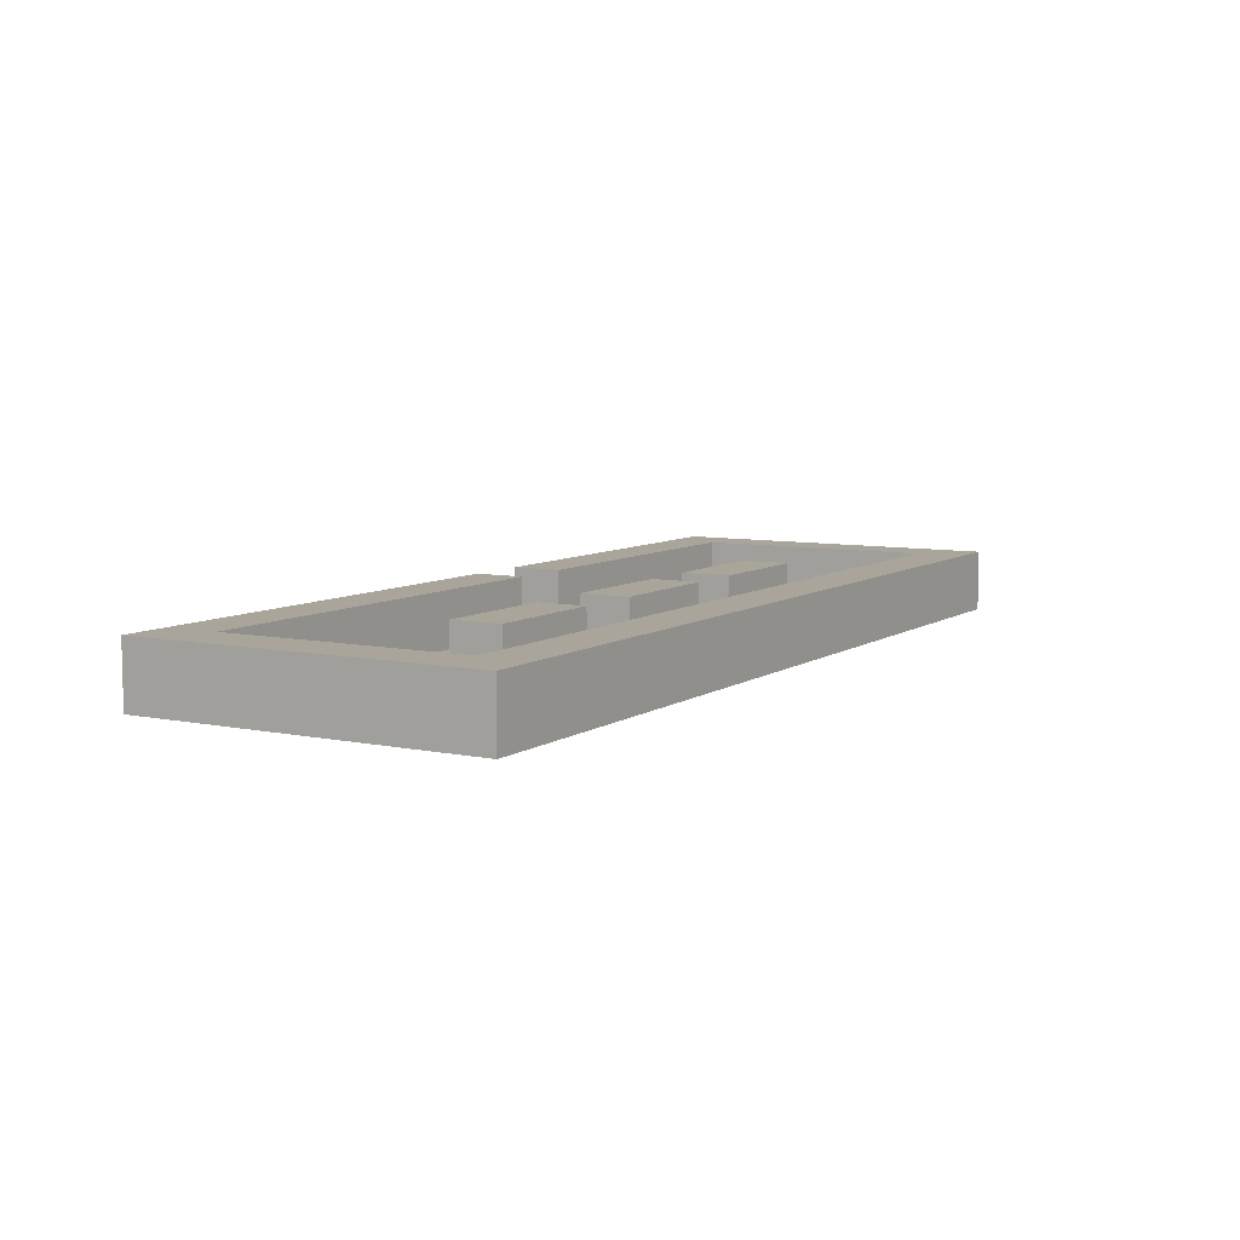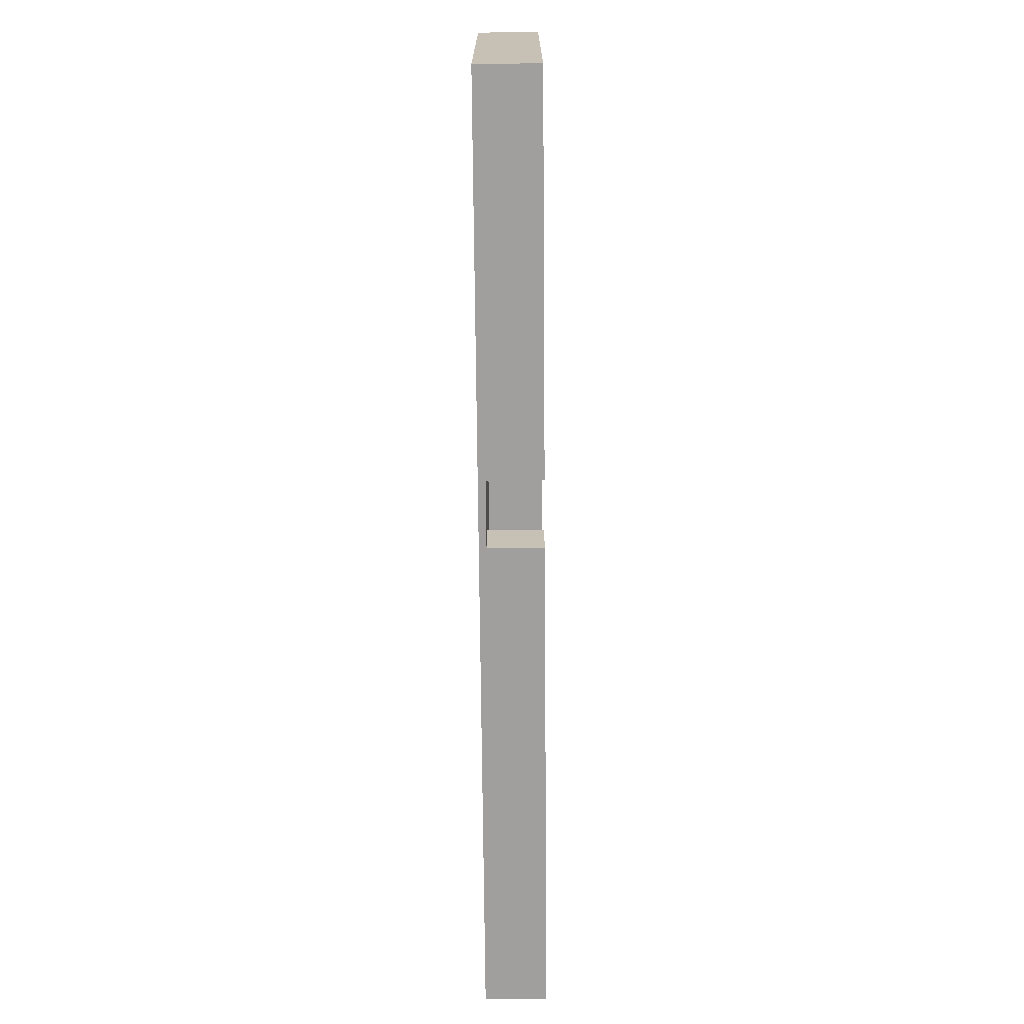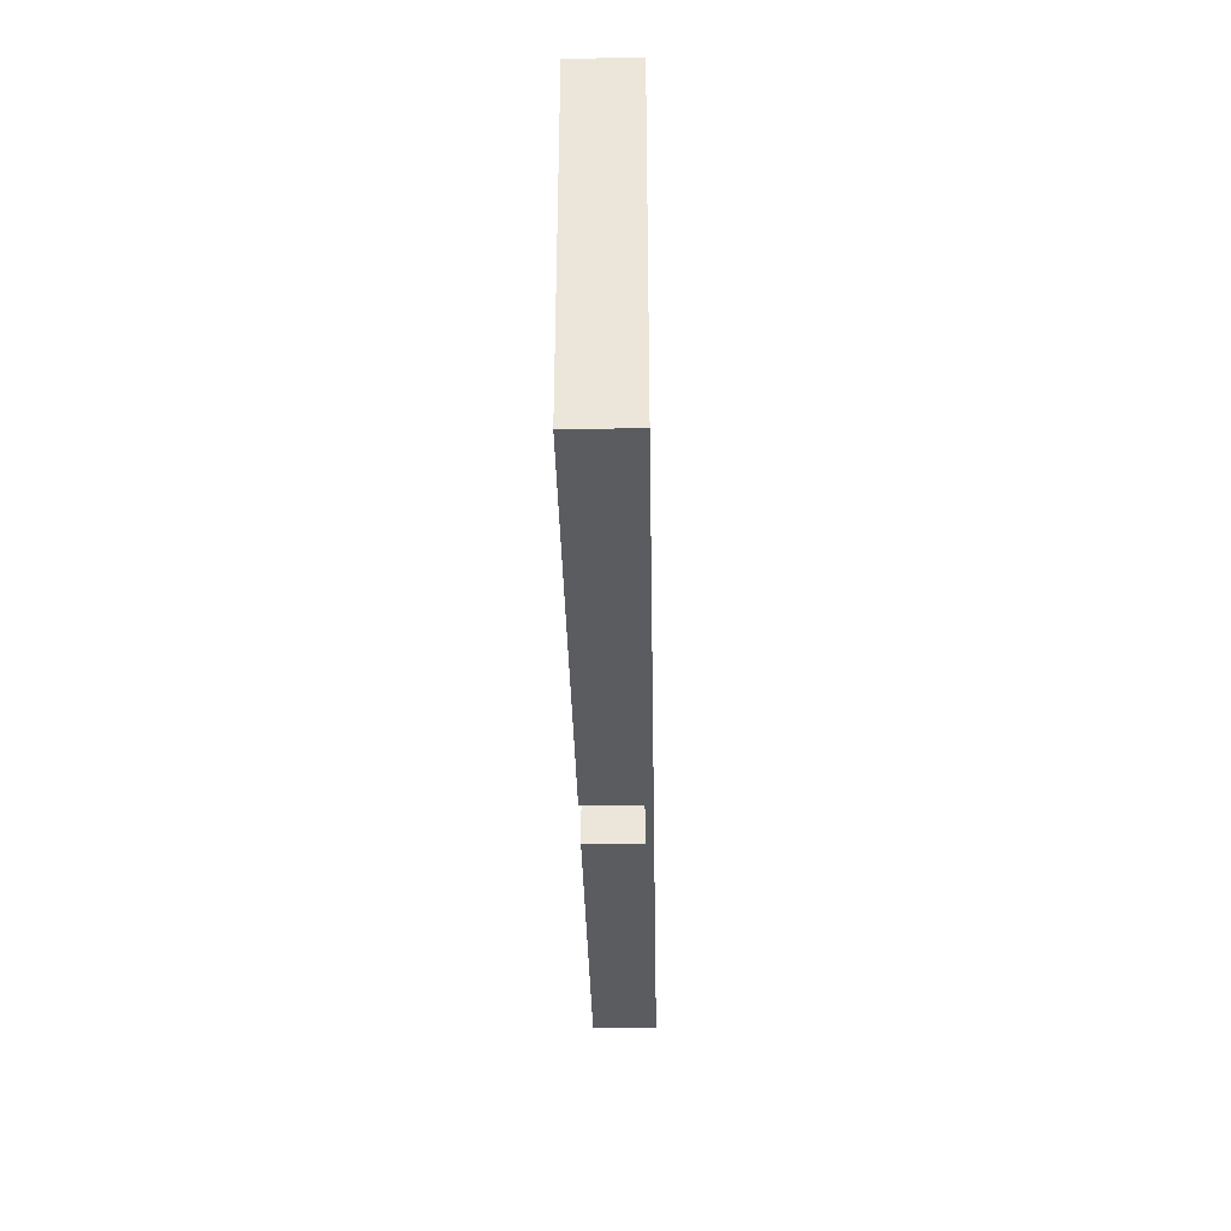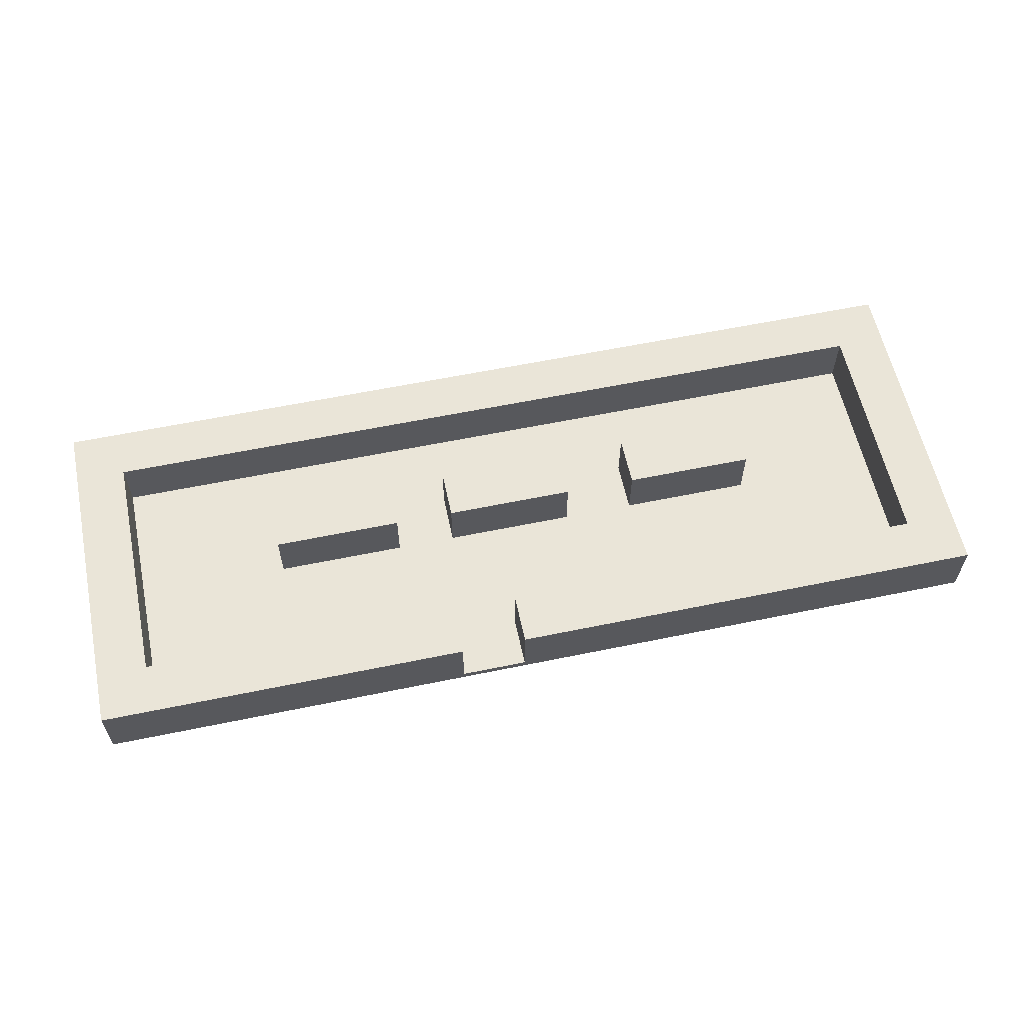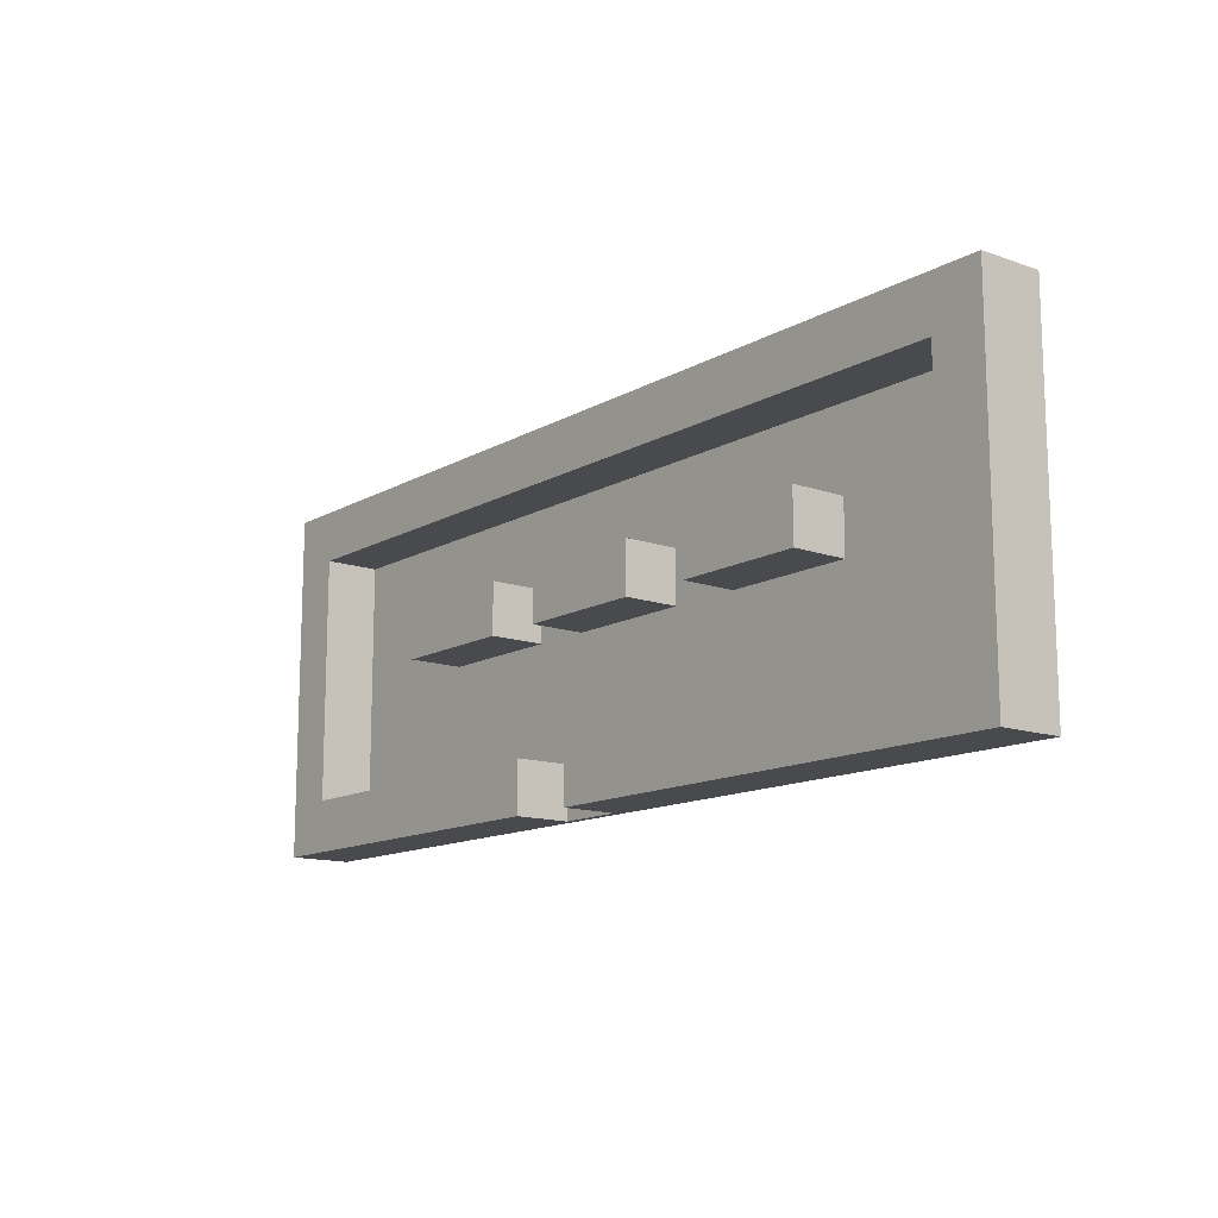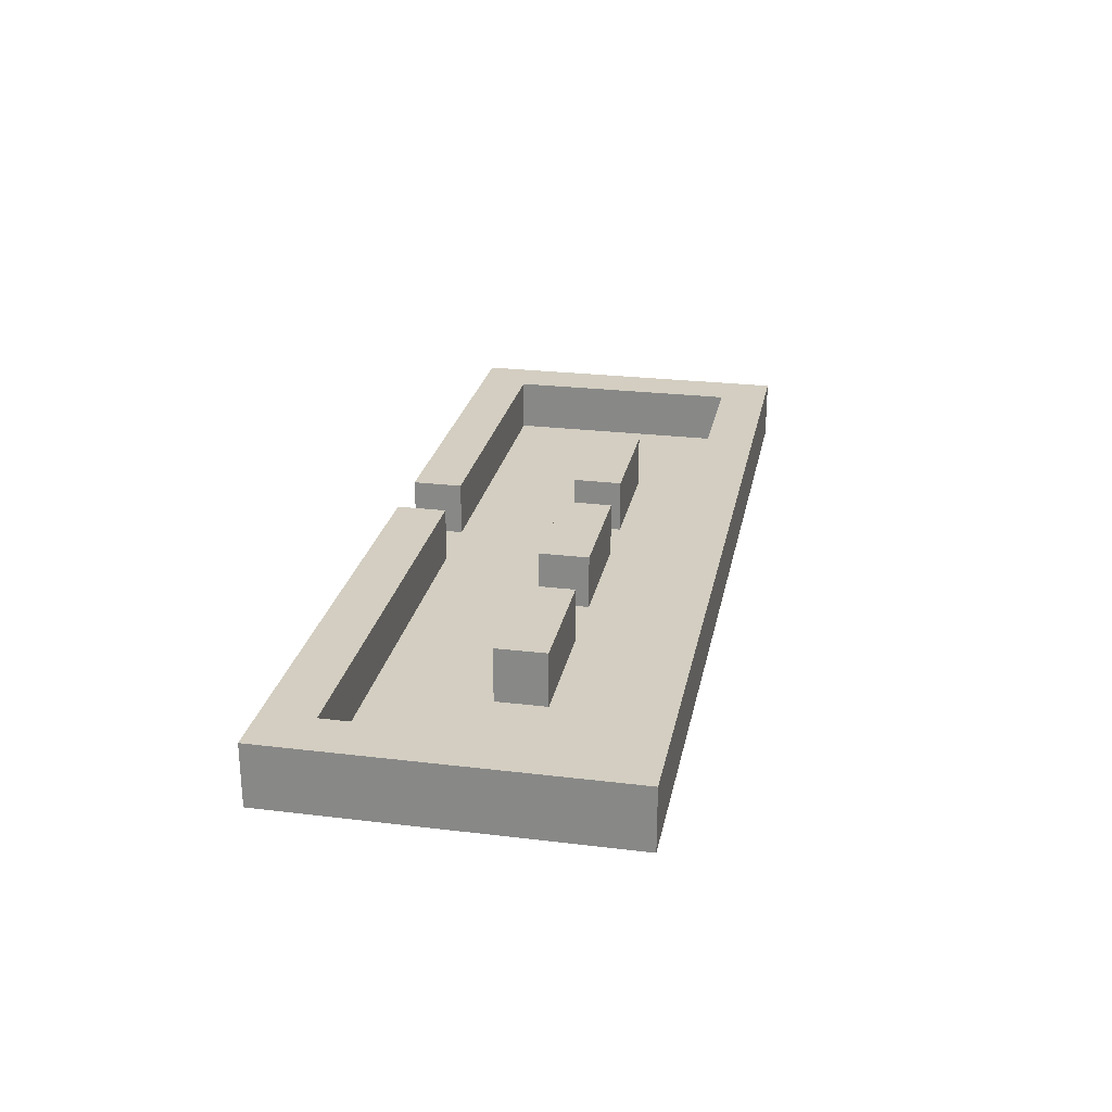
<metadata>
{"format":"obj","ext":"obj","renderer":"f3d","projection":"perspective","resolution":1024,"background":"white","views":[{"elev":7.7,"azim":-59.8,"up":"+Y"},{"elev":-71.3,"azim":90.5,"up":"+Z"},{"elev":-34.3,"azim":-88.9,"up":"+Z"},{"elev":59.4,"azim":168.0,"up":"+Y"},{"elev":-13.3,"azim":-128.5,"up":"+Z"},{"elev":25.2,"azim":-78.9,"up":"+Y"}]}
</metadata>
<code>
o MLK205_v2
v -3.708 0.1016 -0.0762
v -3.708 0.1016 0.635
v -3.708 0.8636 -0.0762
v -3.708 0.8636 0.635
v -1.88 0.1016 -0.0762
v -1.88 0.8636 -0.0762
v -1.88 0.1016 0.635
v -1.88 0.8636 0.635
v 0.3175 0.1016 -1.702
v 0.3175 0.1016 -2.413
v 0.3175 0.8636 -1.702
v 0.3175 0.8636 -2.413
v -5.791 0.1016 -1.702
v -5.791 0.8636 -1.702
v -5.791 0.1016 1.702
v -5.791 0.8636 1.702
v 5.791 0.1016 1.702
v 5.791 0.8636 1.702
v 5.791 0.1016 -1.702
v 5.791 0.8636 -1.702
v 1.245 0.1016 -1.702
v 1.245 0.8636 -1.702
v 1.245 0.1016 -2.413
v 1.245 0.8636 -2.413
v -6.502 0.8636 -2.413
v -6.502 0.8636 2.413
v 6.502 0.8636 2.413
v 6.502 0.8636 -2.413
v -0.8636 0.1016 -0.0762
v -0.8636 0.1016 0.635
v -0.8636 0.8636 -0.0762
v -0.8636 0.8636 0.635
v 0.9652 0.1016 -0.0762
v 0.9652 0.8636 -0.0762
v 0.9652 0.1016 0.635
v 0.9652 0.8636 0.635
v 1.803 0.1016 -0.0762
v 1.803 0.1016 0.635
v 1.803 0.8636 -0.0762
v 1.803 0.8636 0.635
v 3.632 0.1016 -0.0762
v 3.632 0.8636 -0.0762
v 3.632 0.1016 0.635
v 3.632 0.8636 0.635
v -6.502 0 -2.413
v -6.502 -0 2.413
v 6.502 0 -2.413
v 6.502 -0 2.413
f 1 2 3
f 3 2 4
f 5 1 6
f 6 1 3
f 7 5 8
f 8 5 6
f 2 7 4
f 4 7 8
f 8 6 4
f 4 6 3
f 9 10 11
f 11 10 12
f 13 9 14
f 14 9 11
f 15 13 16
f 16 13 14
f 17 15 18
f 18 15 16
f 19 17 20
f 20 17 18
f 21 19 22
f 22 19 20
f 23 21 24
f 24 21 22
f 12 25 14
f 14 25 26
f 14 26 16
f 16 26 18
f 18 26 27
f 18 27 28
f 18 28 20
f 20 28 24
f 20 24 22
f 14 11 12
f 29 30 31
f 31 30 32
f 33 29 34
f 34 29 31
f 35 33 36
f 36 33 34
f 30 35 32
f 32 35 36
f 36 34 32
f 32 34 31
f 37 38 39
f 39 38 40
f 41 37 42
f 42 37 39
f 43 41 44
f 44 41 42
f 38 43 40
f 40 43 44
f 44 42 40
f 40 42 39
f 45 46 25
f 25 46 26
f 45 10 47
f 47 10 23
f 47 23 28
f 28 23 24
f 45 25 10
f 10 25 12
f 48 47 27
f 27 47 28
f 46 48 26
f 26 48 27
f 7 2 15
f 15 2 1
f 15 1 13
f 13 1 5
f 13 5 9
f 9 5 29
f 9 29 33
f 5 7 29
f 29 7 30
f 30 7 15
f 30 15 17
f 23 9 21
f 21 9 33
f 21 33 37
f 37 33 35
f 37 35 38
f 38 35 17
f 38 17 43
f 43 17 41
f 41 17 19
f 41 19 21
f 23 10 9
f 35 30 17
f 37 41 21
f 48 46 47
f 47 46 45

</code>
